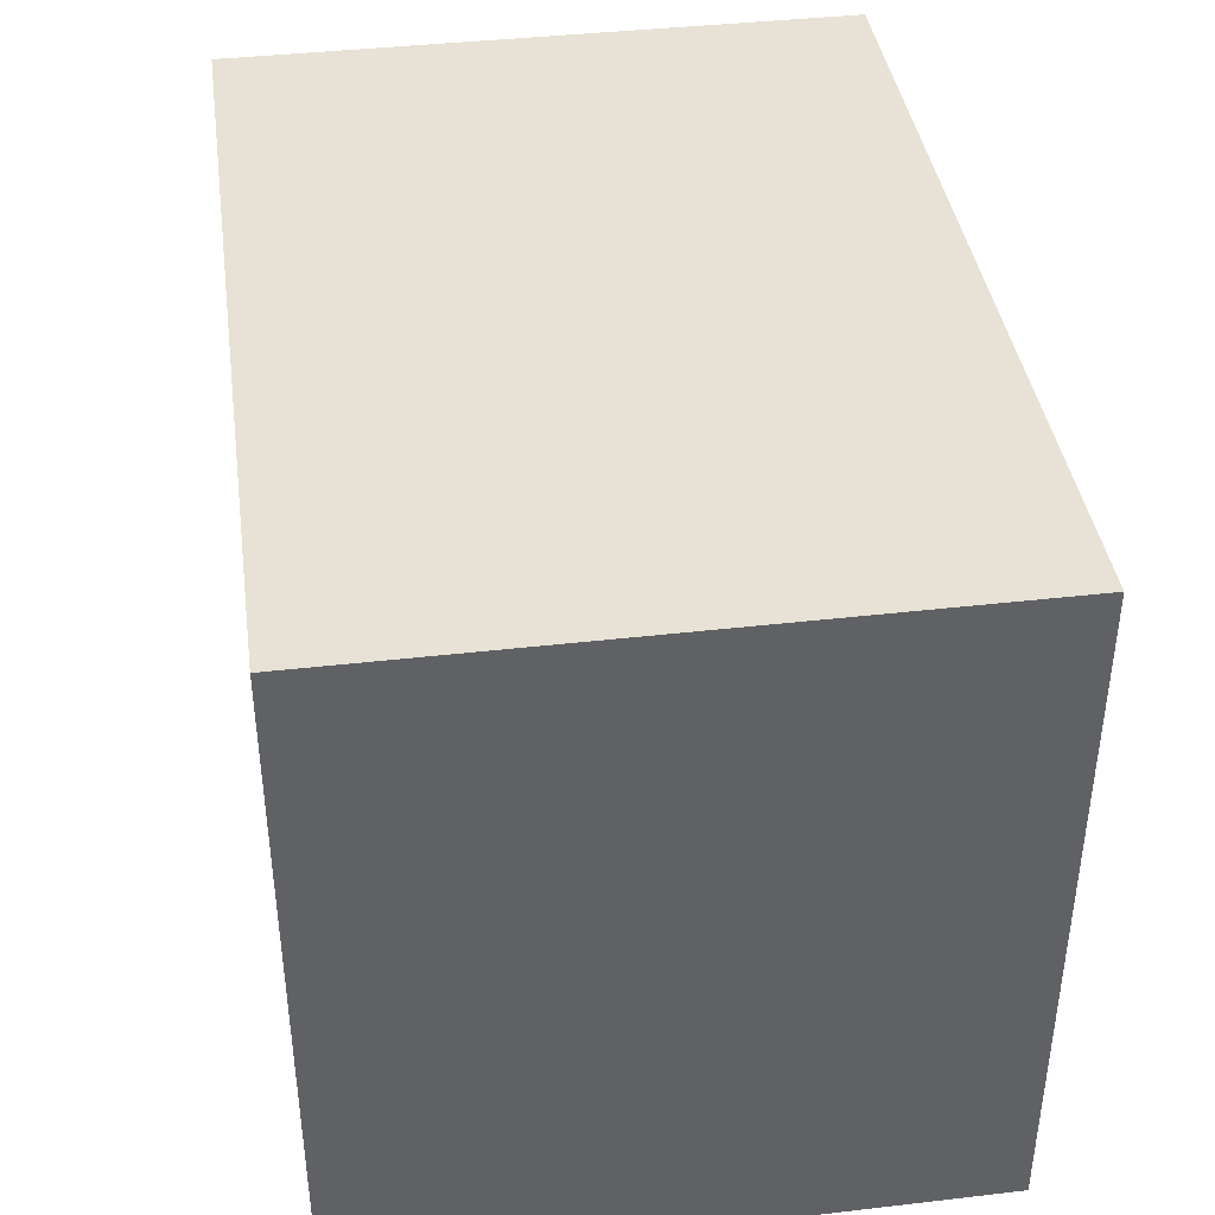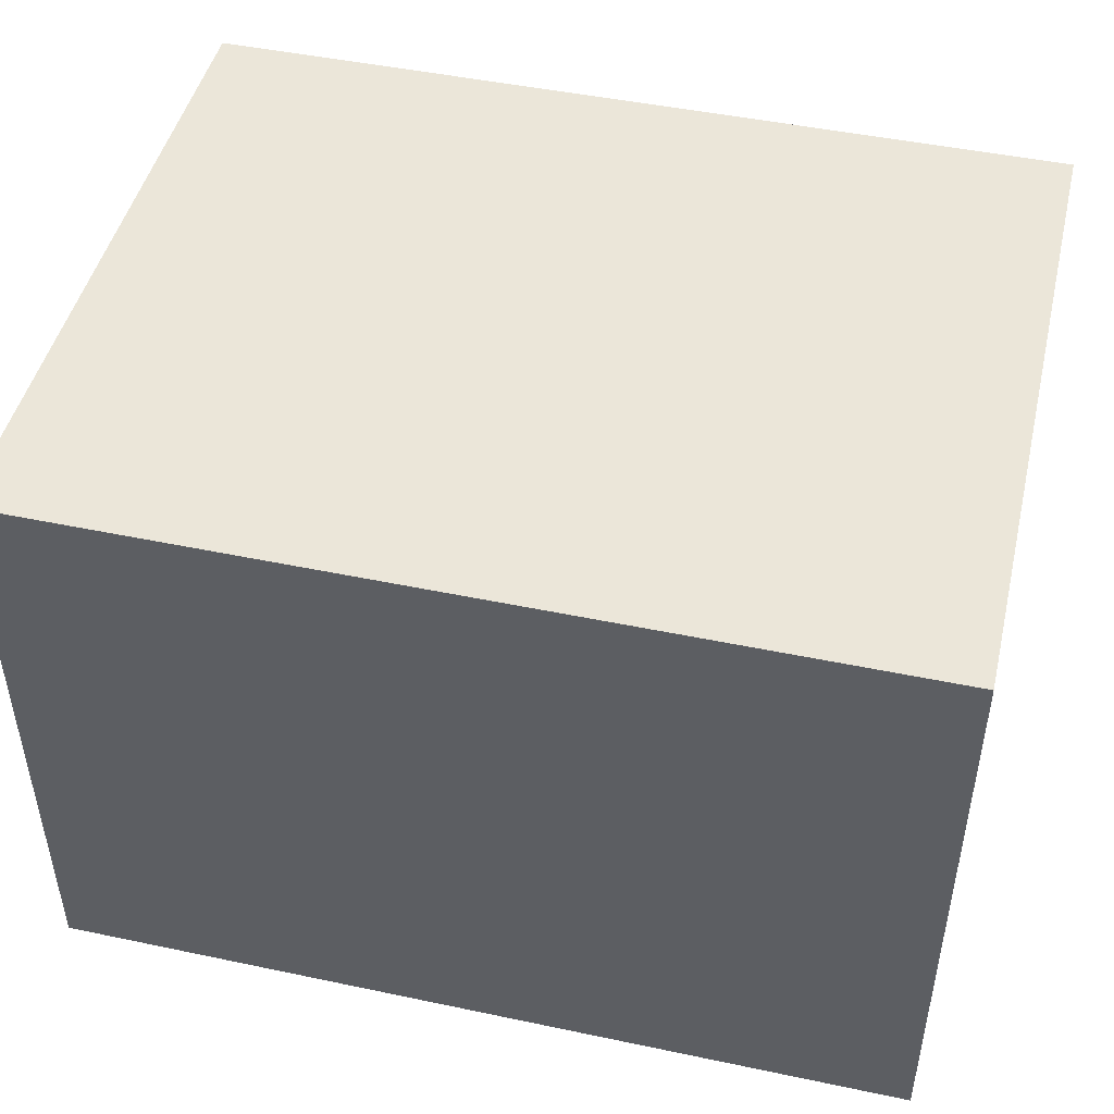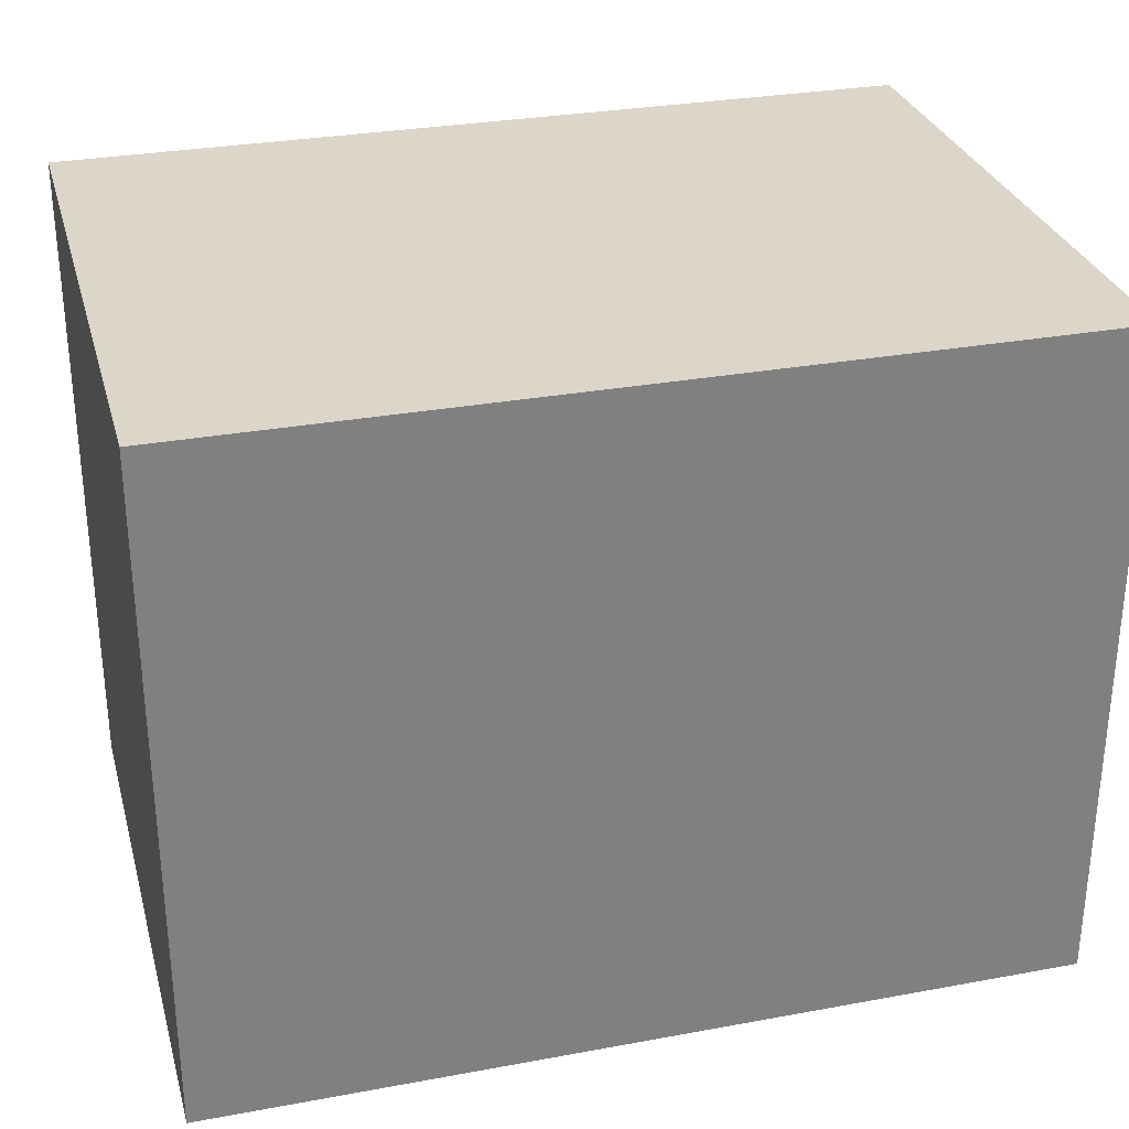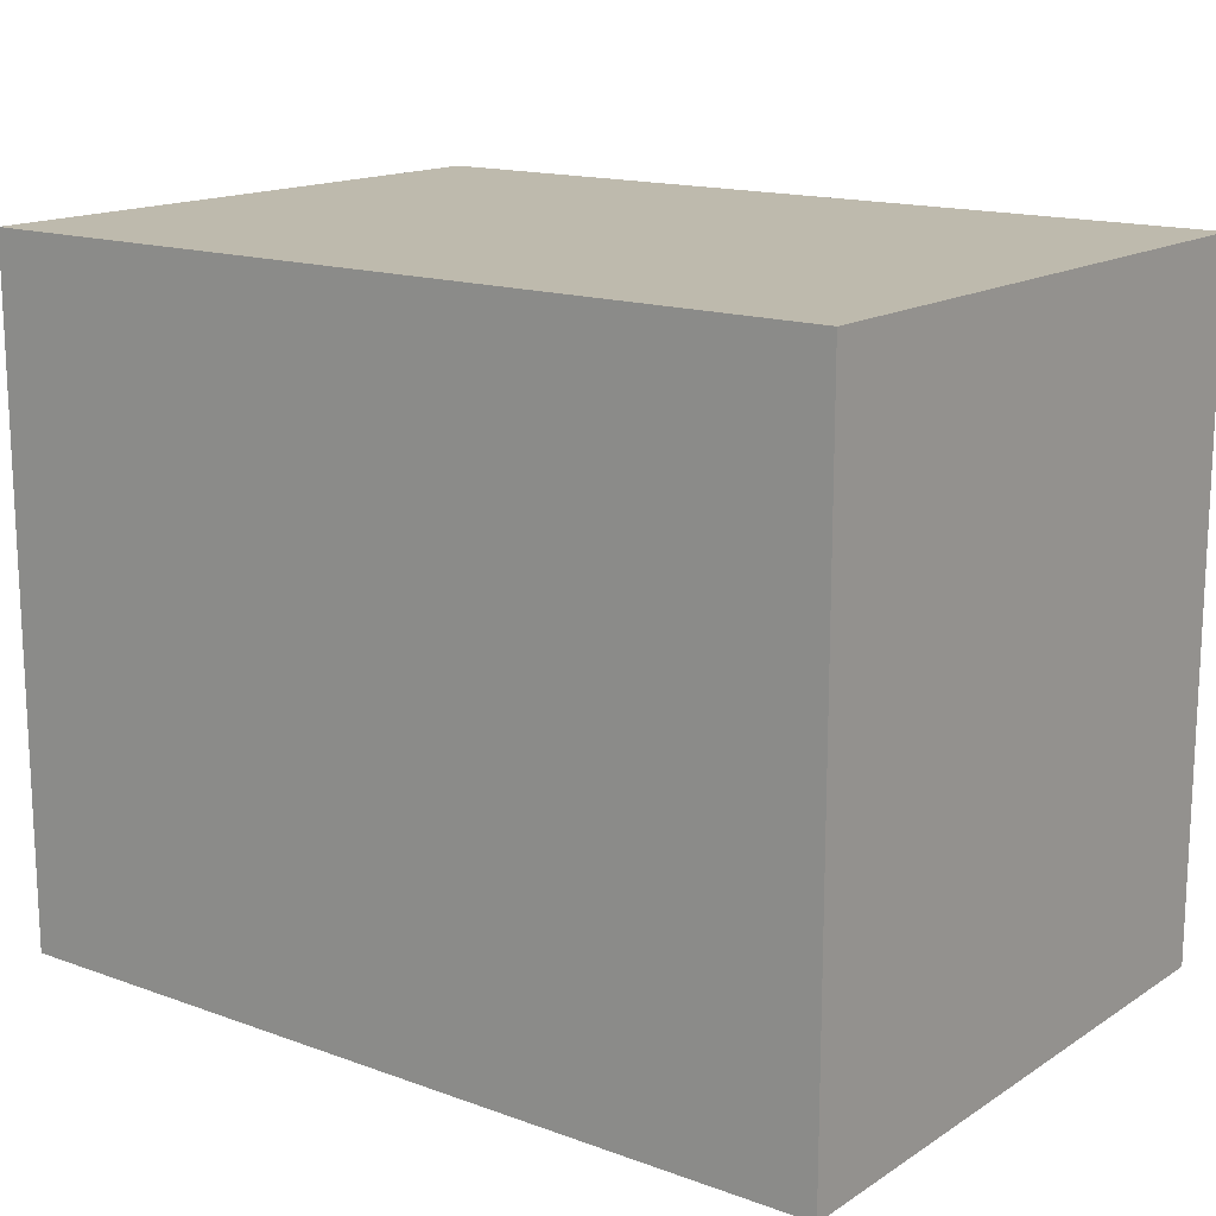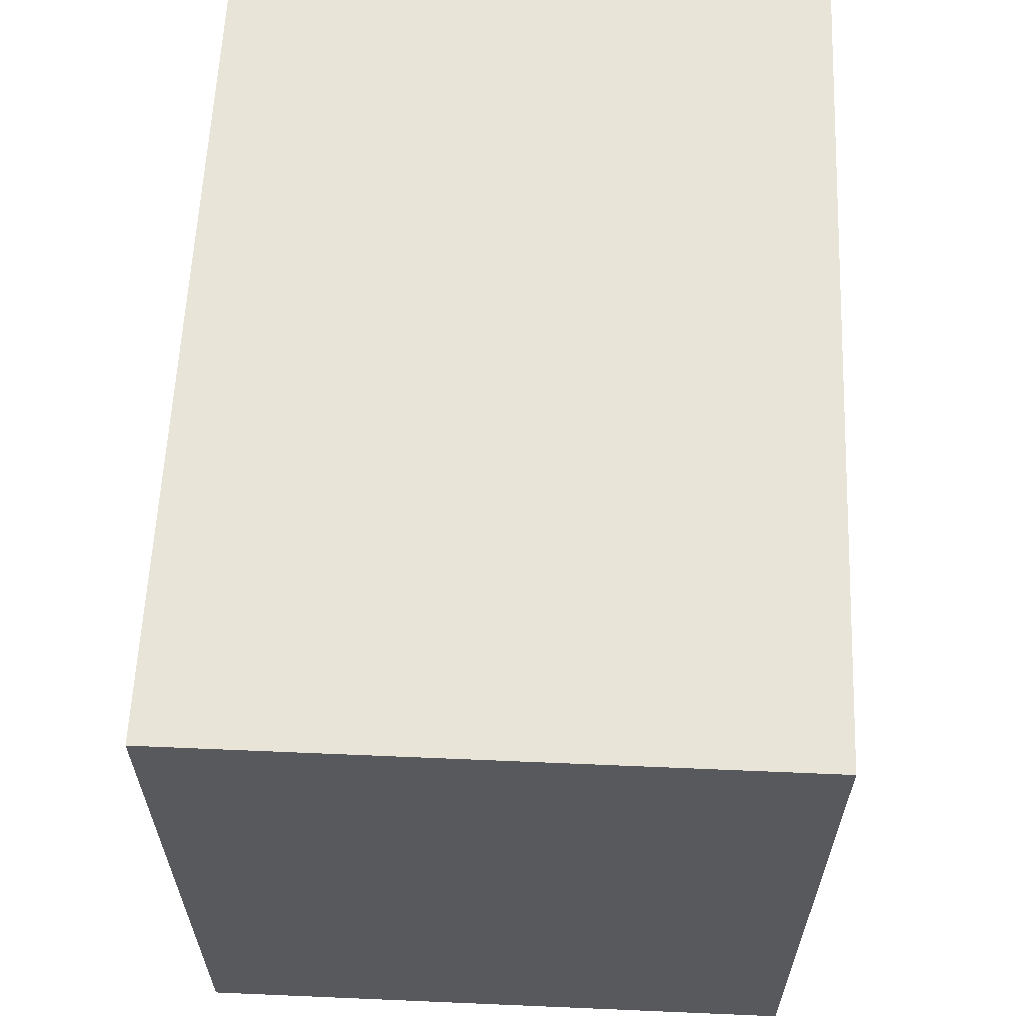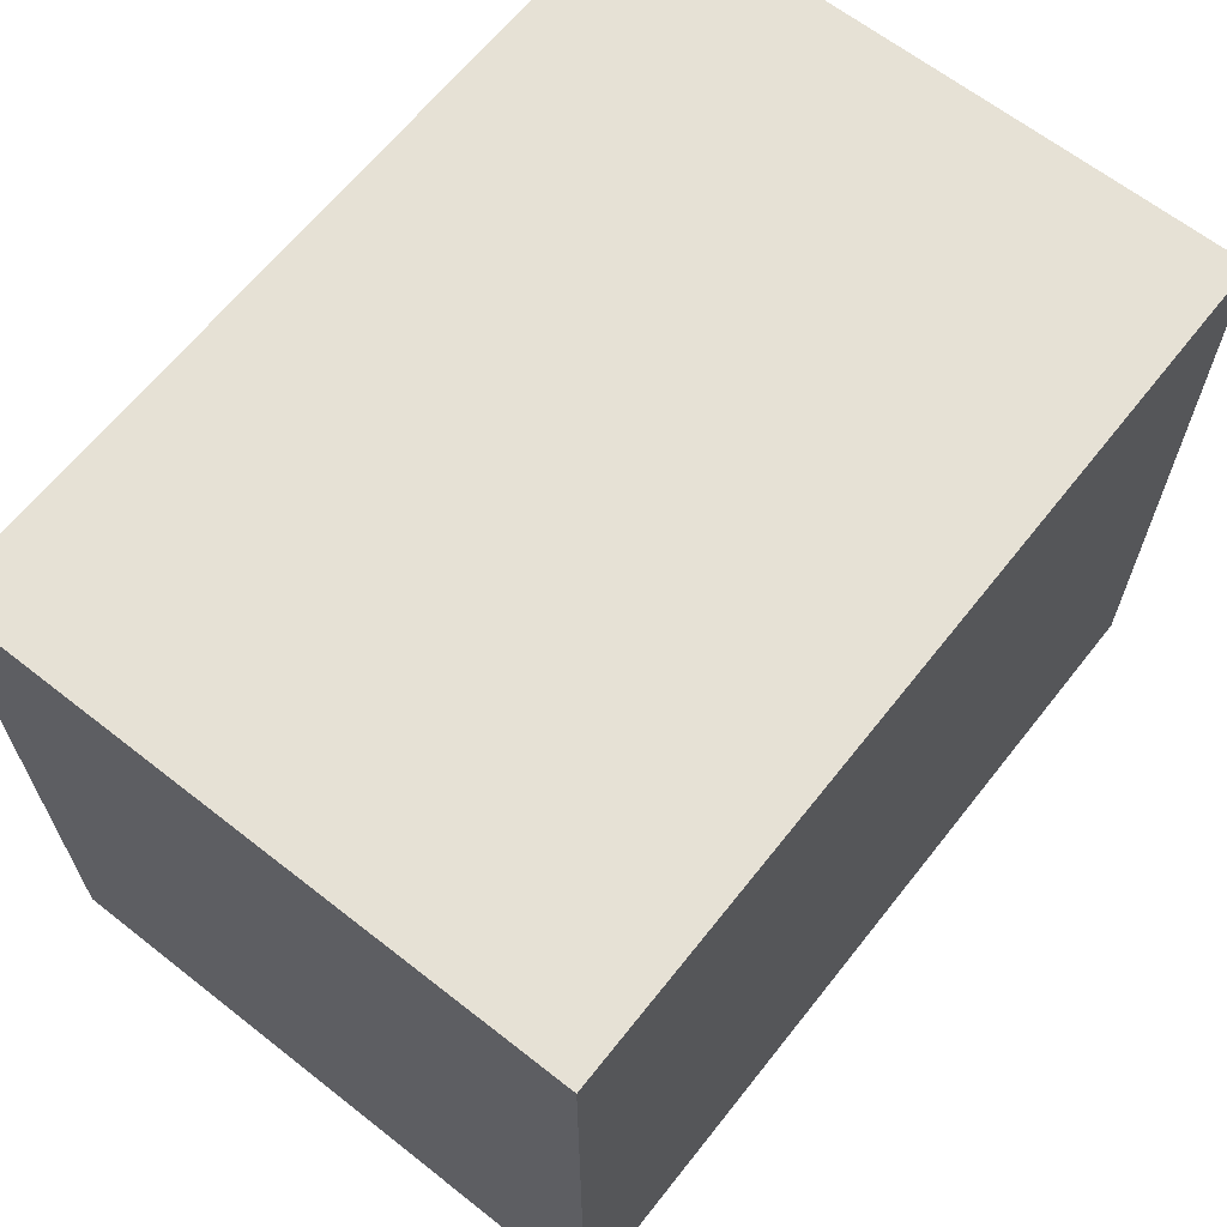
<metadata>
{"format":"obj","ext":"obj","renderer":"f3d","projection":"perspective","resolution":1024,"background":"white","views":[{"elev":40.2,"azim":-98.1,"up":"+Y"},{"elev":47.0,"azim":-166.6,"up":"+Z"},{"elev":30.0,"azim":165.0,"up":"+Y"},{"elev":15.4,"azim":37.3,"up":"+Y"},{"elev":60.6,"azim":-87.5,"up":"+Y"},{"elev":64.6,"azim":128.3,"up":"+Y"}]}
</metadata>
<code>
v -7 7 0
v -7 -4 0
v 7 7 0
v 7 -4 0
v 7 7 0
v 7 -4 0
v 7 7 10
v 7 -4 10
v 7 7 10
v 7 -4 10
v -7 7 10
v -7 -4 10
v -7 7 10
v -7 -4 10
v -7 7 0
v -7 -4 0
v -7 7 0
v 7 7 0
v -7 7 10
v 7 7 10
v -7 -4 0
v -7 -4 10
v 7 -4 0
v 7 -4 10
f 1 3 4
f 4 2 1
f 5 7 8
f 8 6 5
f 9 11 12
f 12 10 9
f 13 15 16
f 16 14 13
f 18 17 19
f 20 18 19
f 21 23 24
f 24 22 21

</code>
